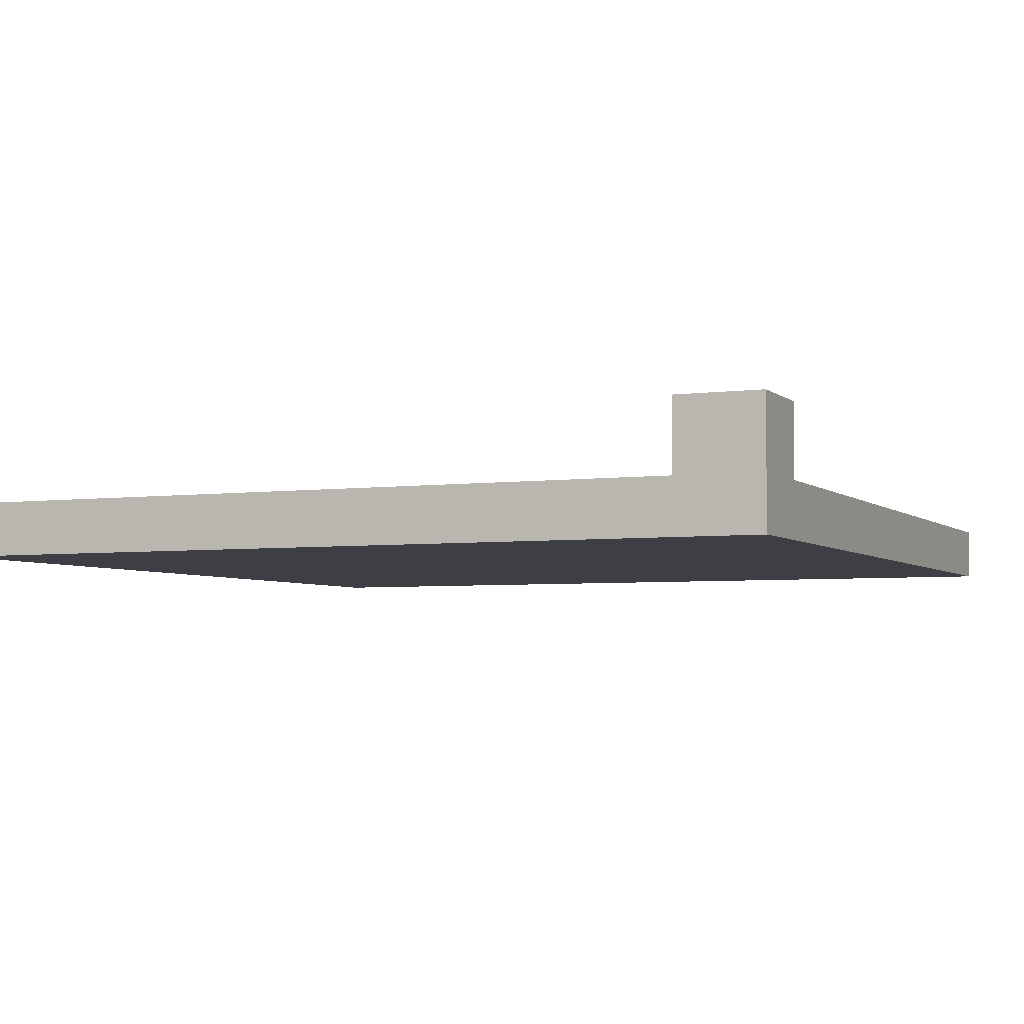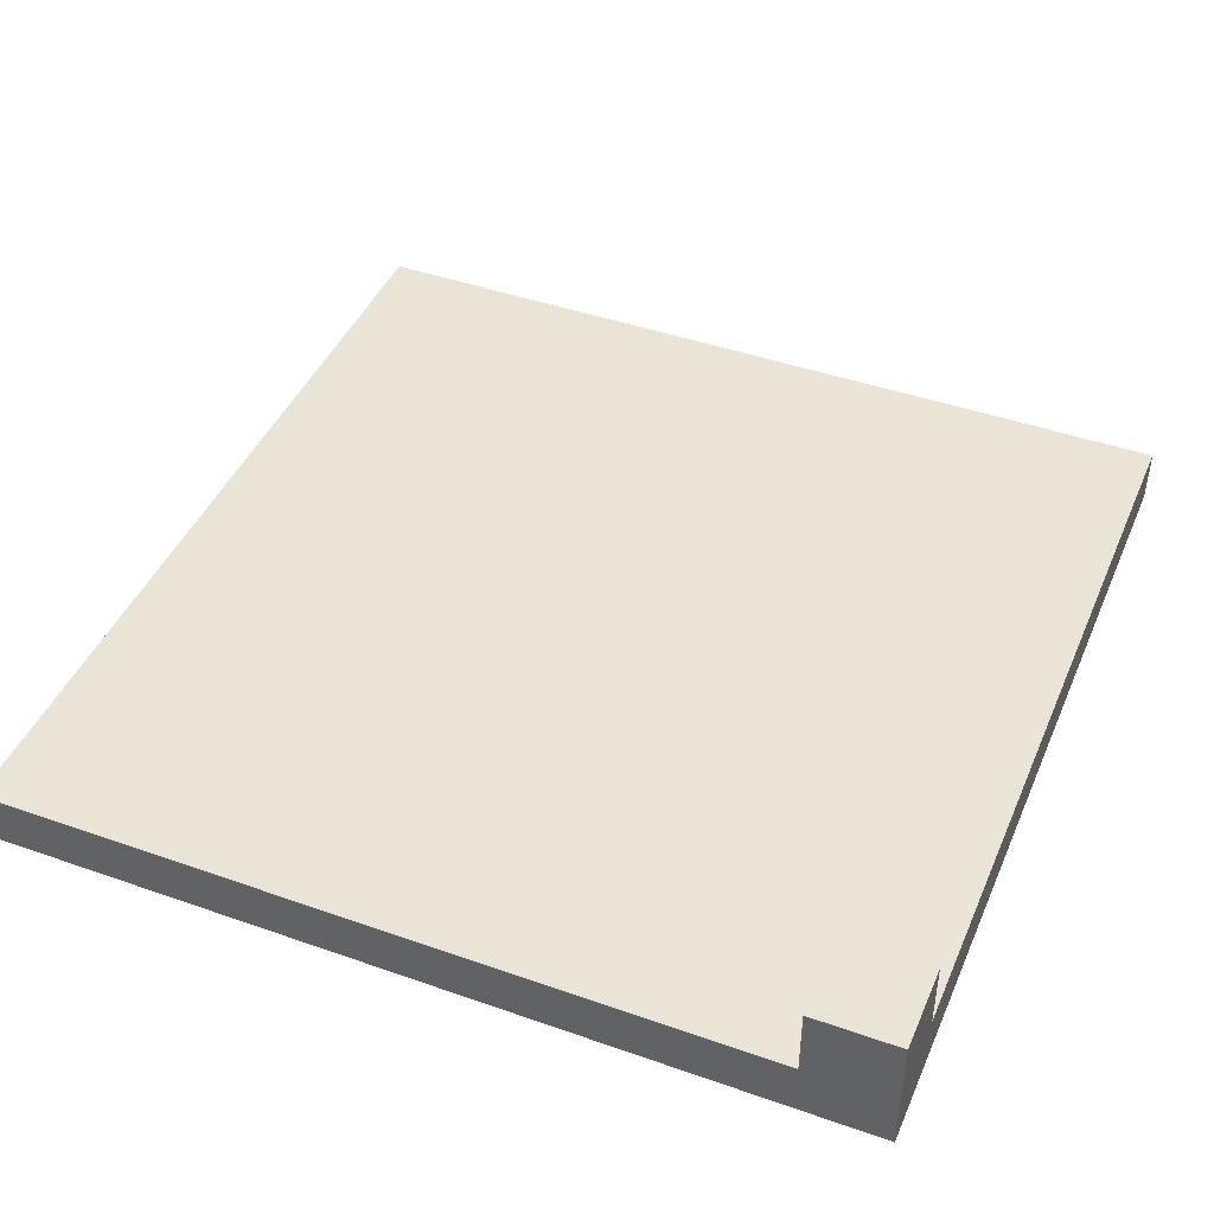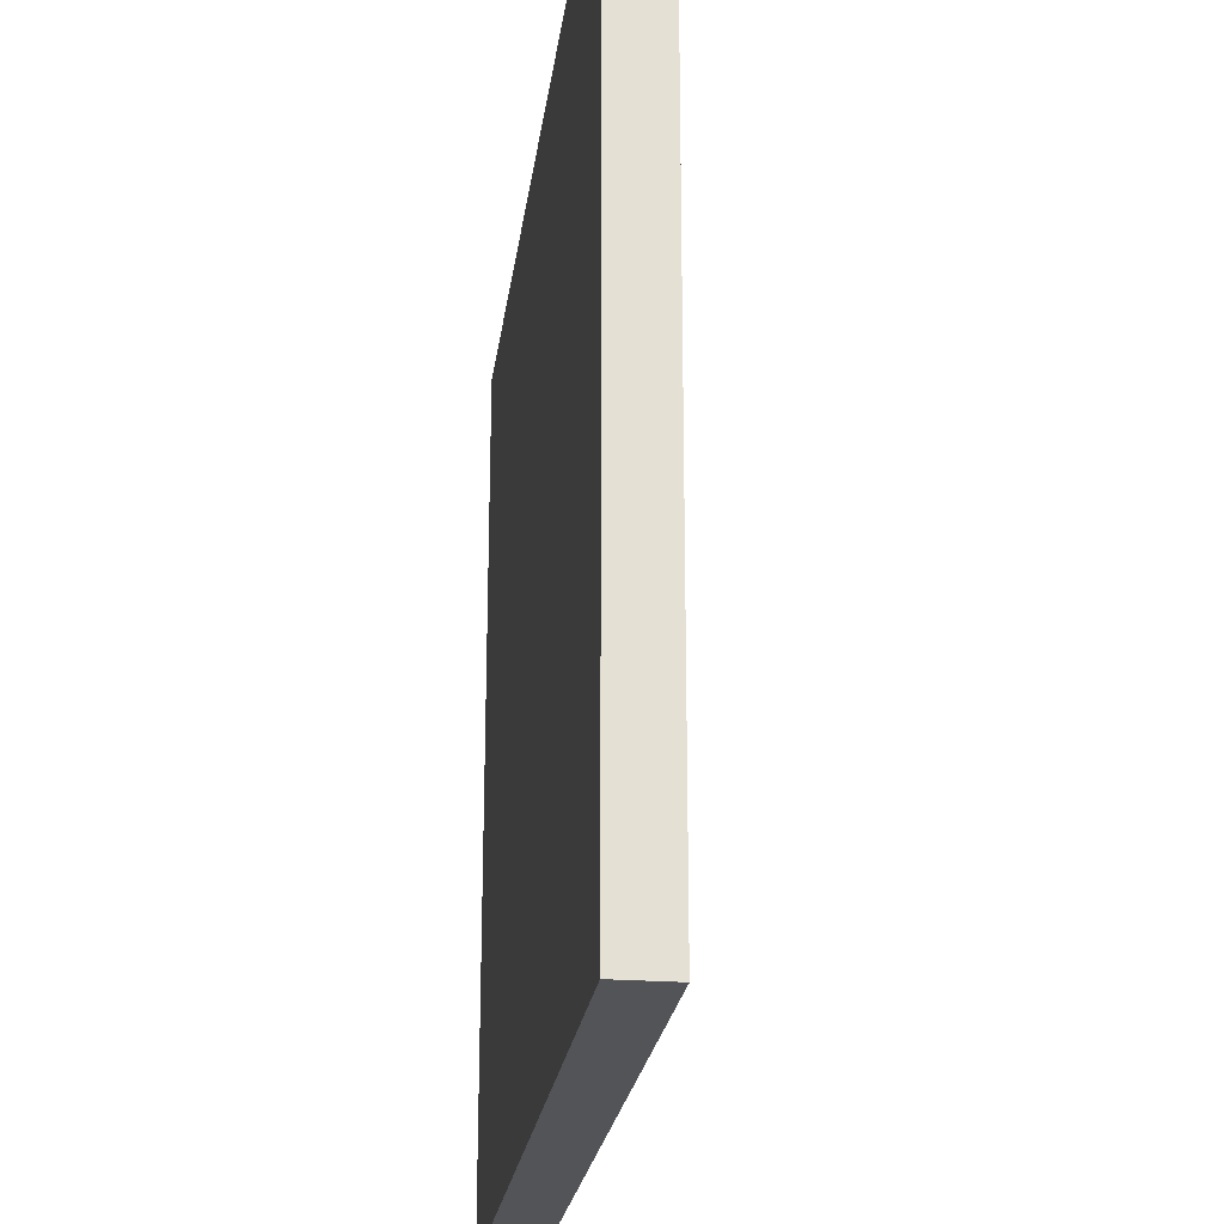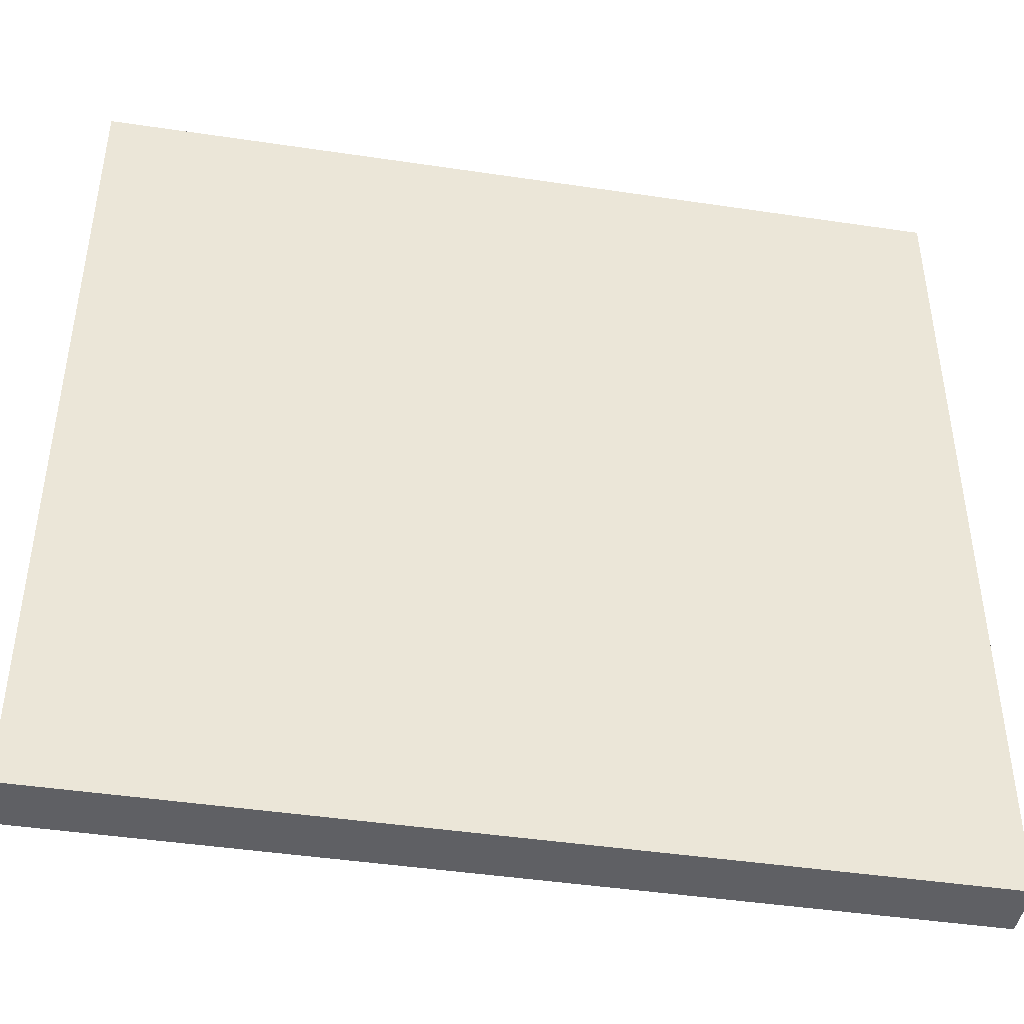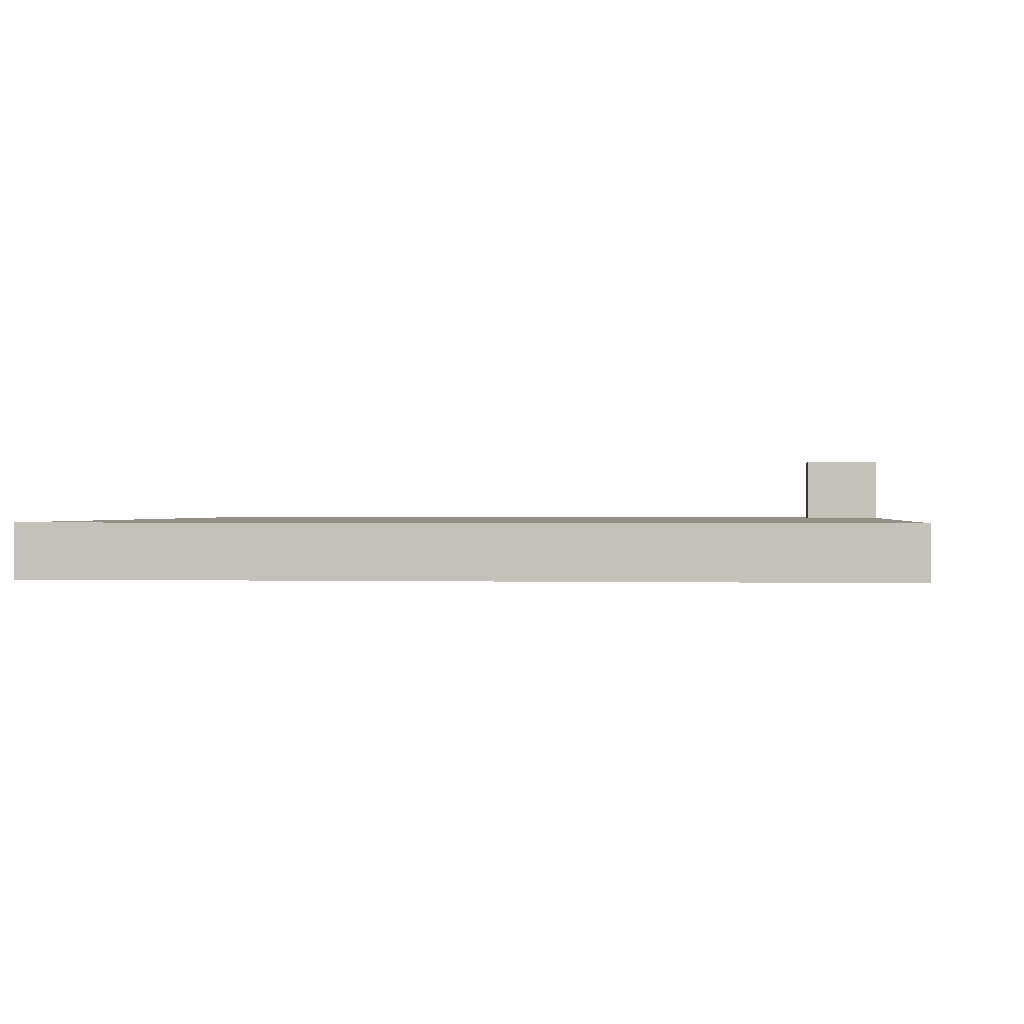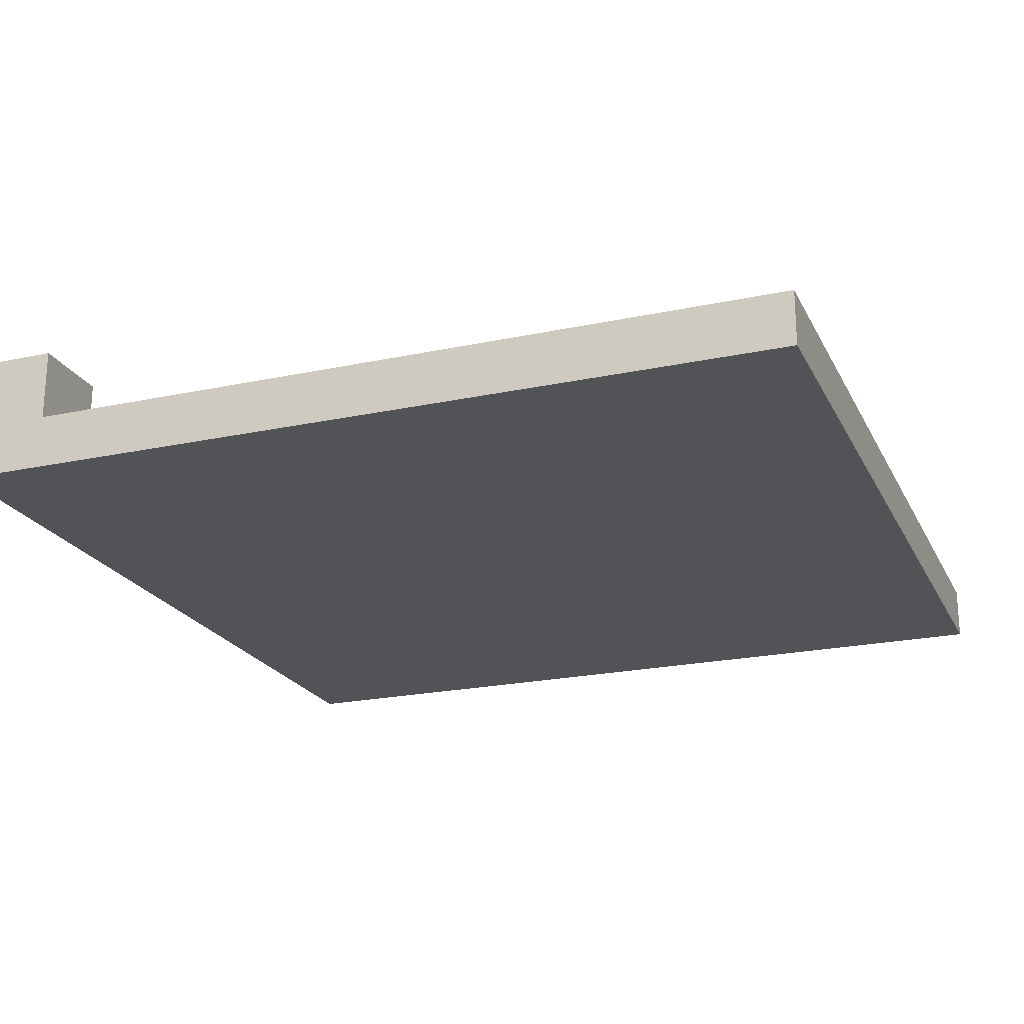
<metadata>
{"format":"obj","ext":"obj","renderer":"f3d","projection":"perspective","resolution":1024,"background":"white","views":[{"elev":-4.4,"azim":-66.2,"up":"+Y"},{"elev":43.9,"azim":-67.6,"up":"+Y"},{"elev":-23.5,"azim":82.6,"up":"+Z"},{"elev":-44.3,"azim":-9.9,"up":"+Z"},{"elev":0.2,"azim":-173.7,"up":"+Y"},{"elev":-21.7,"azim":20.7,"up":"+Y"}]}
</metadata>
<code>
v  0 0.44 -2.073e-14
v  0 0.44 -0.3
v  1.733e-14 0.19 -0.3
v  5.775e-15 0 -0.3
v  0 0 -2.073e-14
v  0.3 0 -1.743e-14
v  0.3 0.19 -1.671e-14
v  0.3 0.44 -1.671e-14
v  0.3 0.44 -0.3
v  0.3 0.19 -0.3
v  1.733e-14 0 -3
v  3 0 -3
v  3 0 0
v  1.733e-14 0.19 -3
v  3 0.19 -2.052e-29
v  3 0.19 -3
g Red.Red.Red.Red.Mesh1 Inner_corner Model
f 1 2 3
f 1 3 4
f 4 5 1
f 1 5 6
f 1 6 7
f 7 8 1
f 8 9 2
f 8 2 1
f 9 10 3
f 9 3 2
f 7 10 9
f 7 9 8
f 4 11 12
f 4 12 13
f 4 13 6
f 6 5 4
g BackColor.BackColor.BackColor.BackColor.BackColor.BackColor.BackColor.BackColor.BackColor.BackColor
f 14 3 4
f 14 4 11
f 4 3 2
f 2 5 4
f 2 1 5
f 13 15 16
f 13 16 12
f 12 16 14
f 12 14 11
f 5 1 8
f 5 8 7
f 7 6 5
f 6 7 15
f 6 15 13
f 3 14 16
f 16 10 3
f 16 15 7
f 16 7 10
f 8 9 10
f 8 10 7
f 2 3 10
f 2 10 9
f 1 2 9
f 1 9 8
f 4 5 6
f 4 6 13
f 4 13 12
f 4 12 11
g Green.Green.Green.Green.Green
f 11 14 16
f 11 16 12
f 13 15 7
f 13 7 6
f 14 3 10
f 10 16 14
f 10 7 15
f 10 15 16
f 11 4 3
f 11 3 14
f 12 16 15
f 12 15 13

</code>
